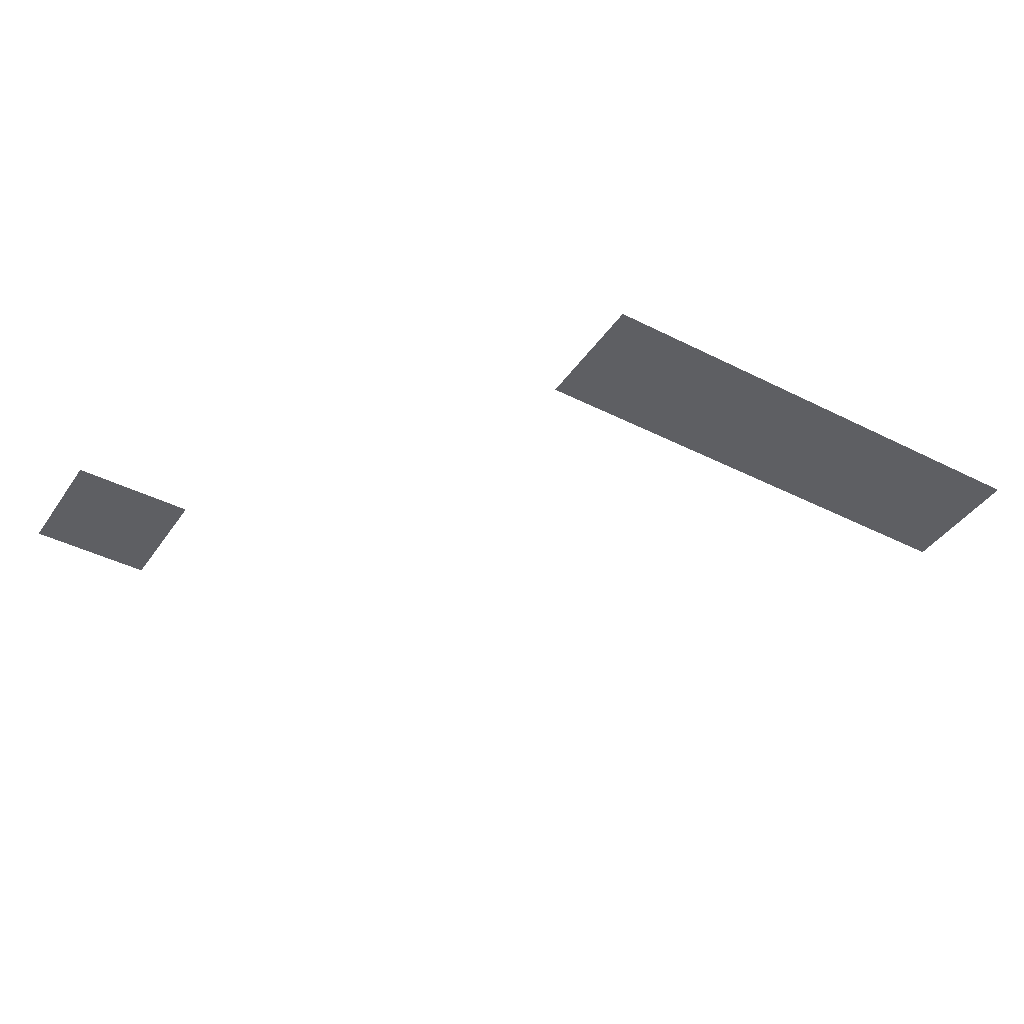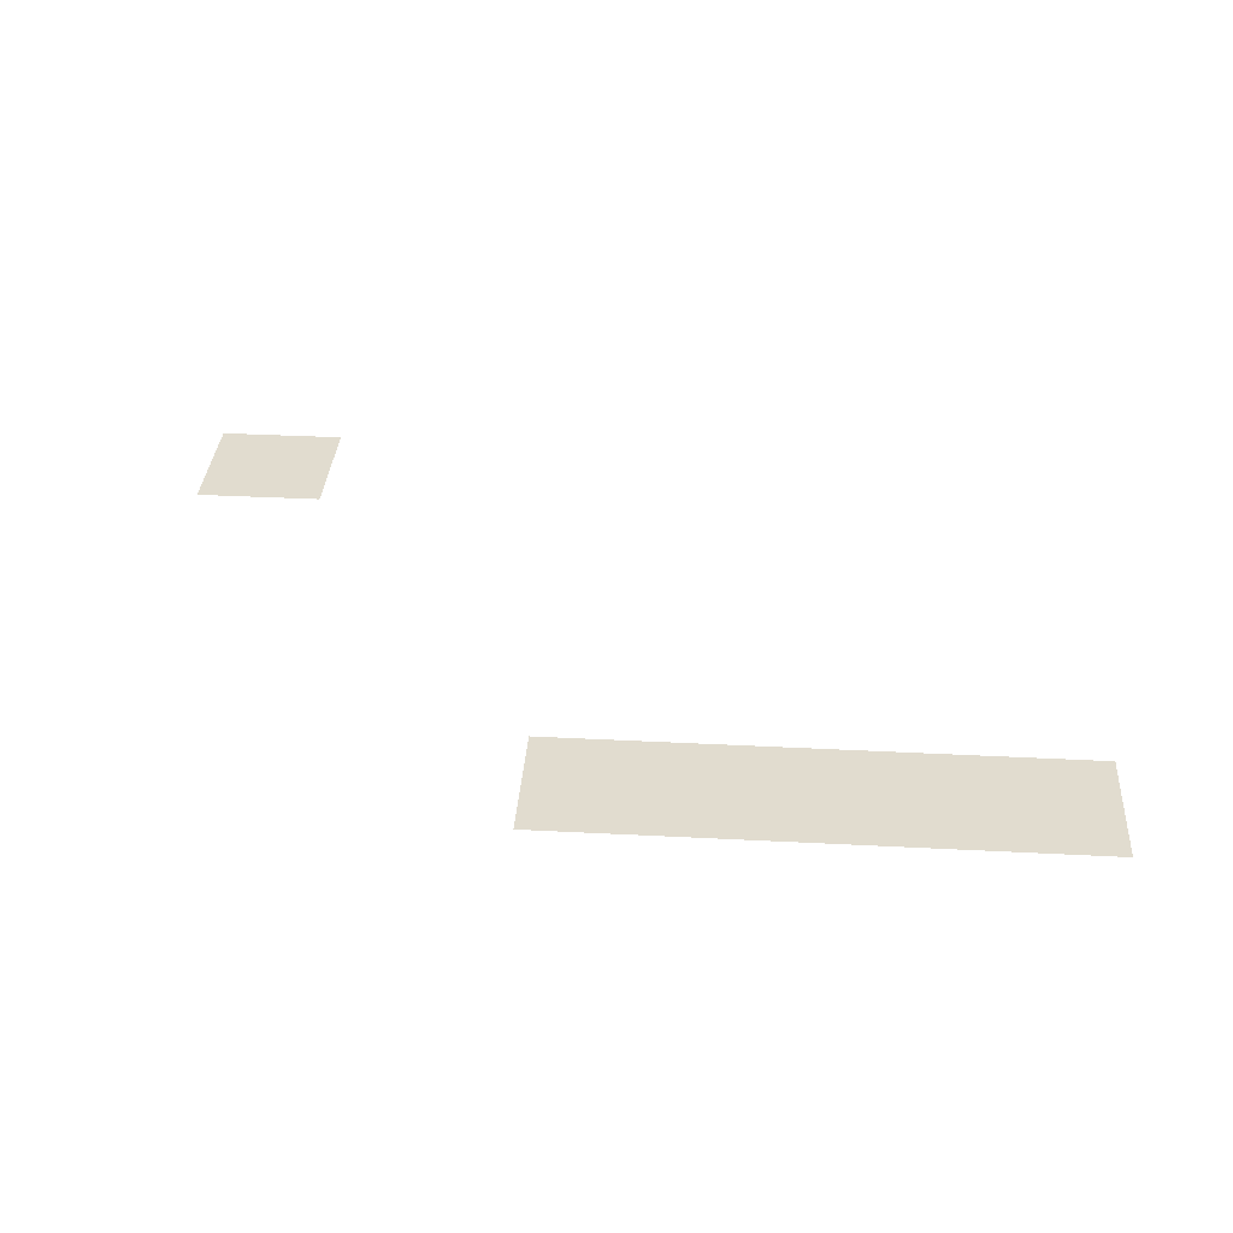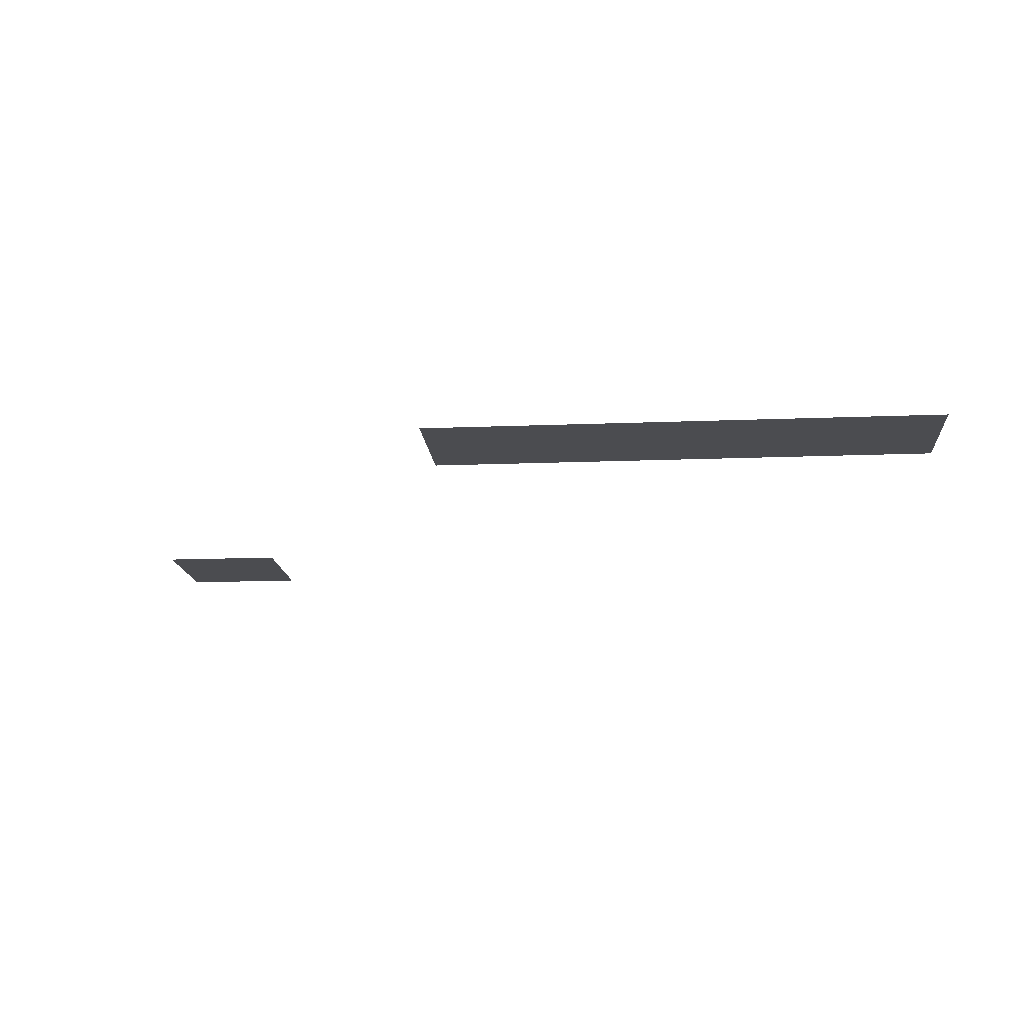
<metadata>
{"format":"obj","ext":"obj","renderer":"f3d","projection":"perspective","resolution":1024,"background":"white","views":[{"elev":-41.4,"azim":-31.6,"up":"+Z"},{"elev":34.4,"azim":4.0,"up":"+Z"},{"elev":-15.2,"azim":4.9,"up":"+Z"}]}
</metadata>
<code>
v -384 -224 0
v -416 -224 0
v -416 -192 0
v -384 -192 0
v -192 -352 0
v -224 -352 0
v -224 -320 0
v -192 -320 0
v -224 -352 0
v -256 -352 0
v -256 -320 0
v -224 -320 0
v -256 -352 0
v -288 -352 0
v -288 -320 0
v -256 -320 0
v -288 -352 0
v -320 -352 0
v -320 -320 0
v -288 -320 0
g Koliba02_mesh_0005
f 1 2 3 4
f 5 6 7 8
f 9 10 11 12
f 13 14 15 16
f 17 18 19 20

</code>
